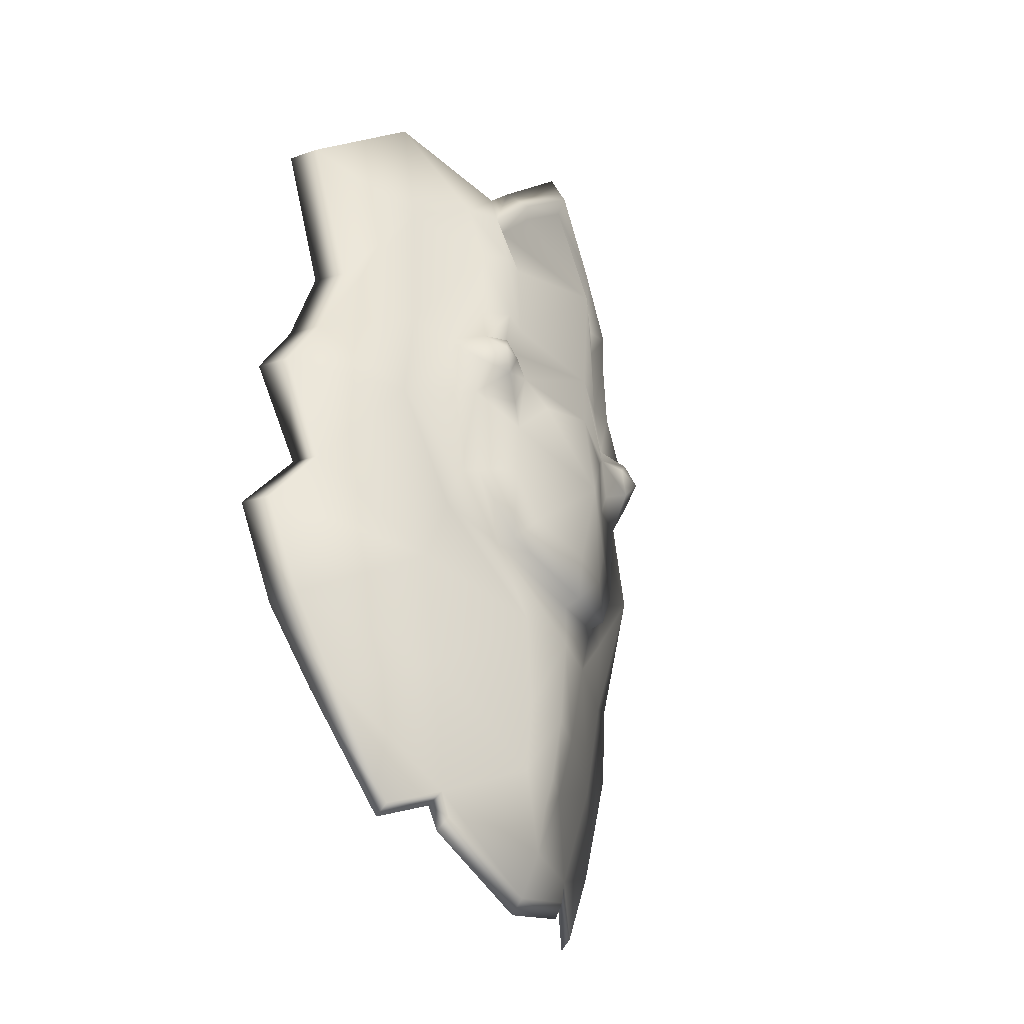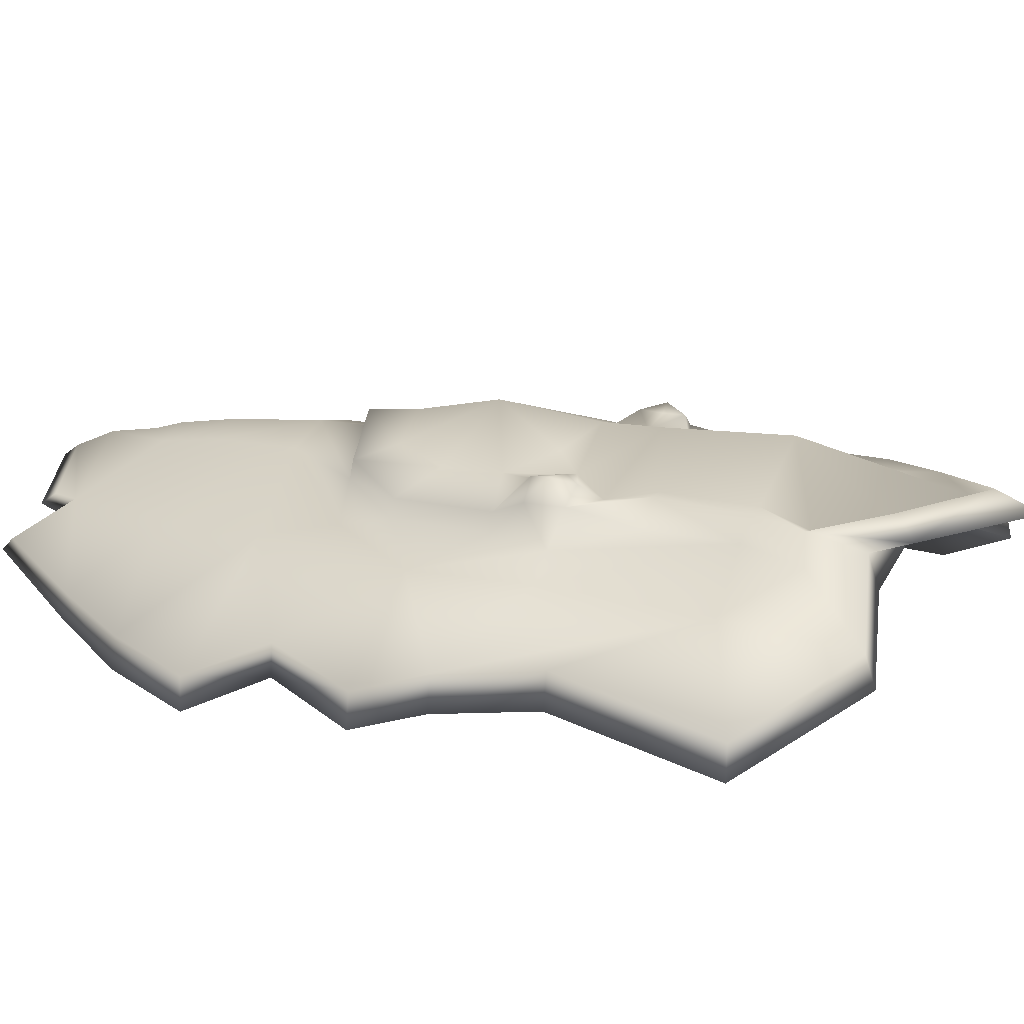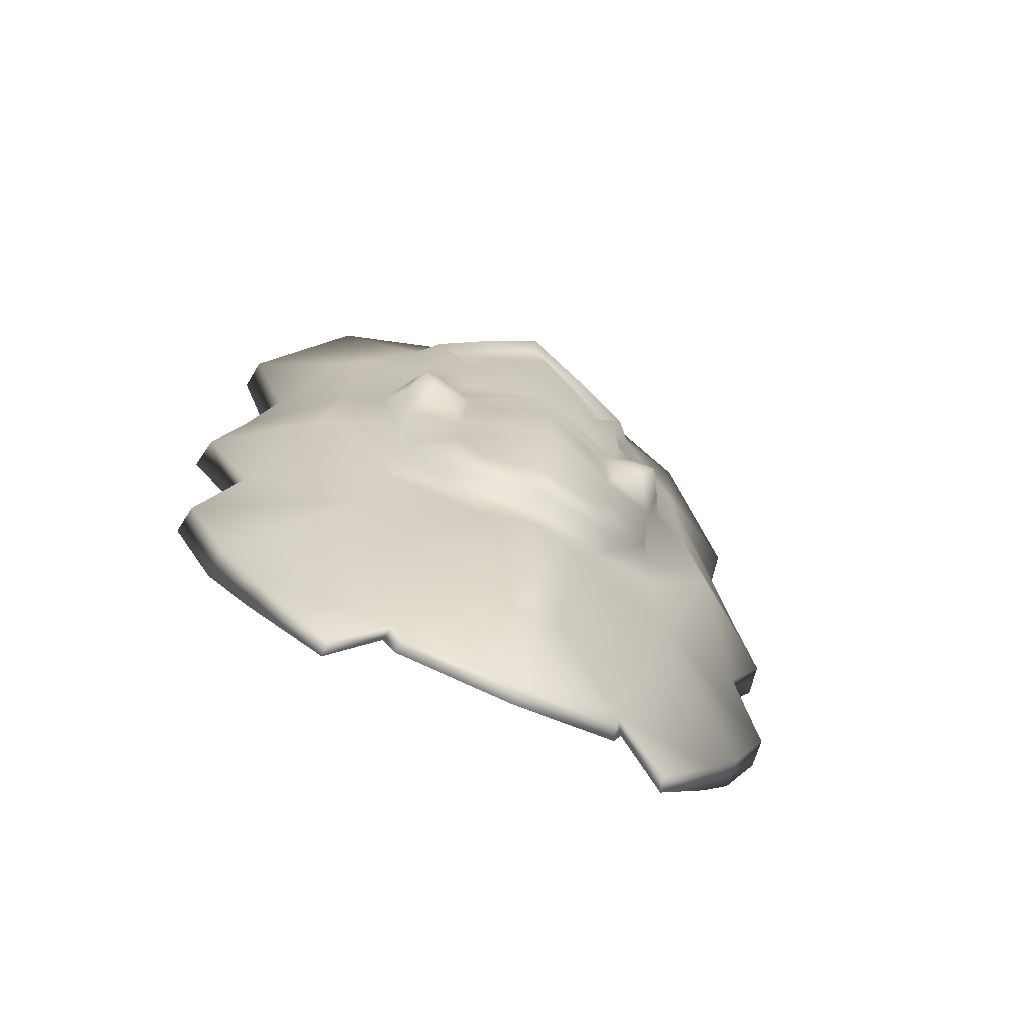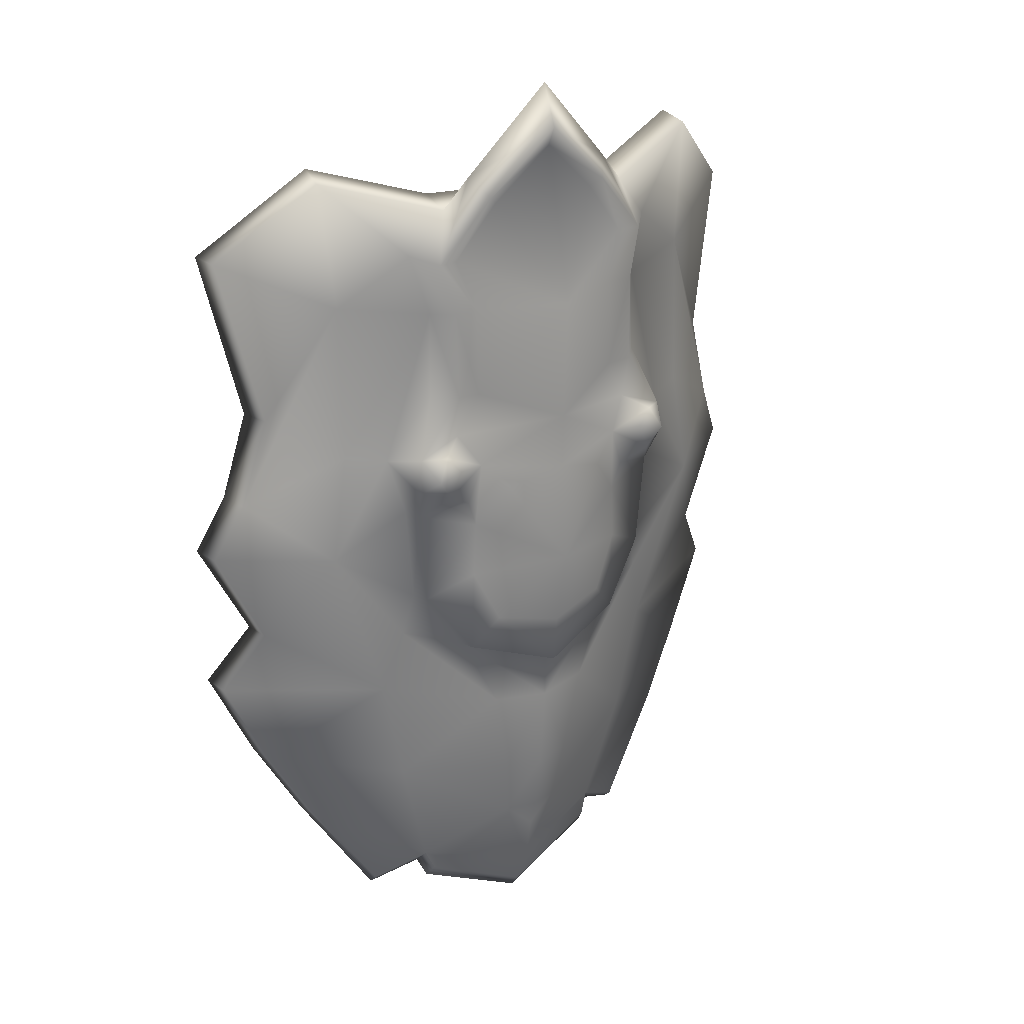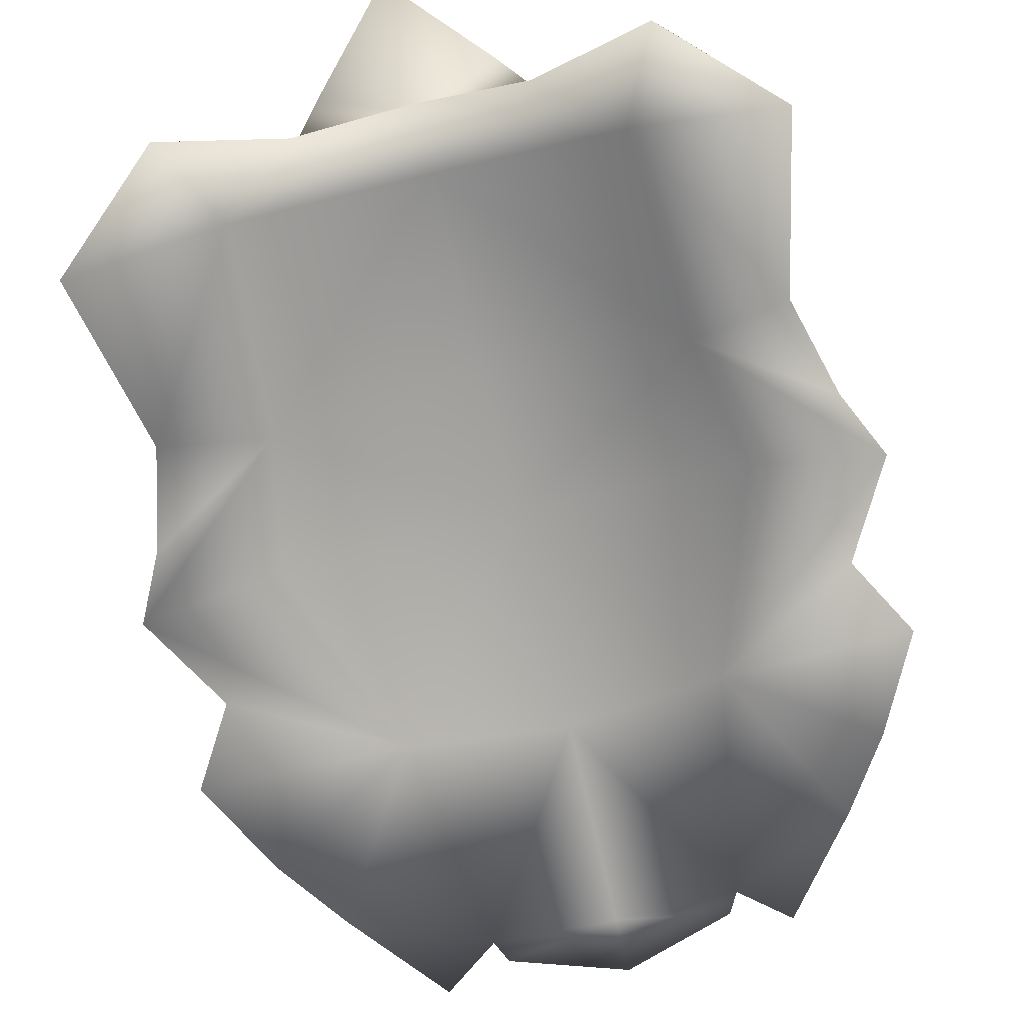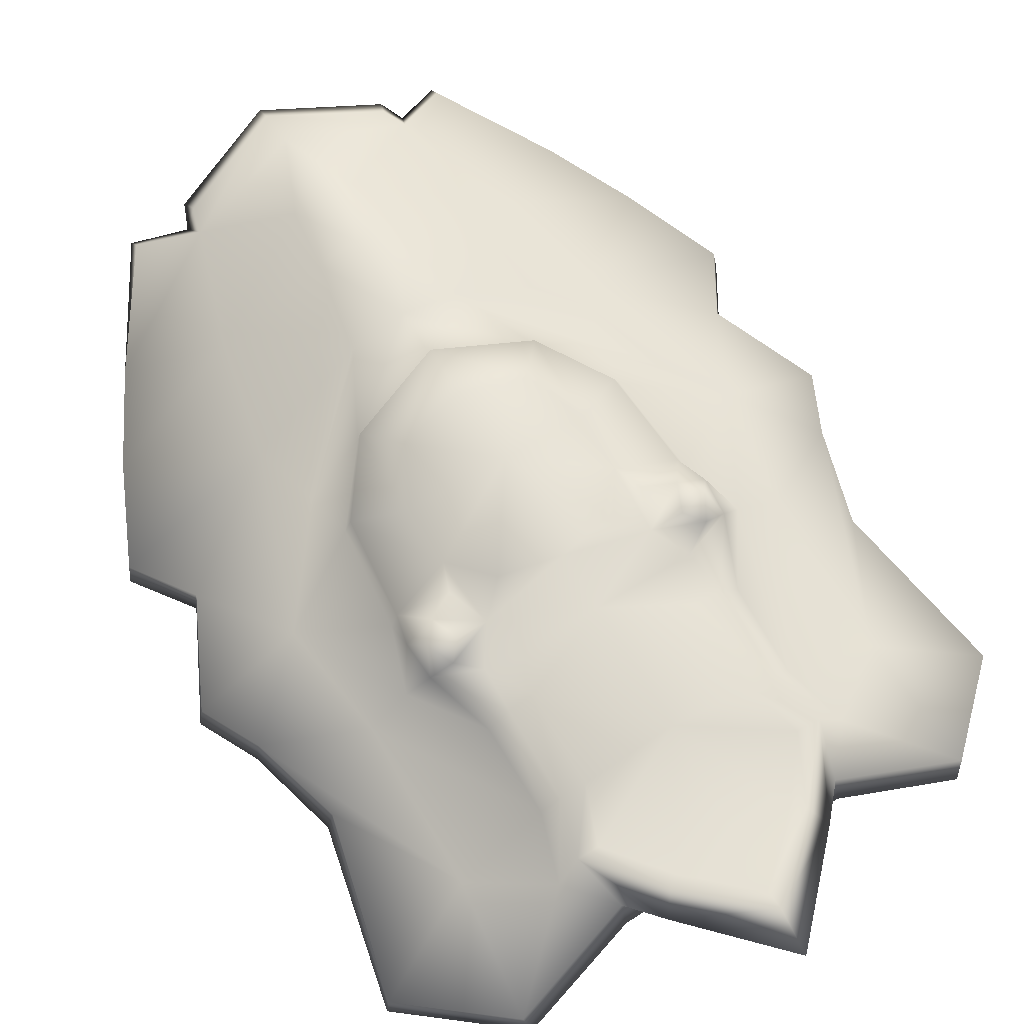
<metadata>
{"format":"obj","ext":"obj","renderer":"f3d","projection":"perspective","resolution":1024,"background":"white","views":[{"elev":-37.1,"azim":121.8,"up":"+Z"},{"elev":16.6,"azim":-65.7,"up":"+Y"},{"elev":-69.5,"azim":155.9,"up":"+Z"},{"elev":24.2,"azim":146.1,"up":"+Z"},{"elev":-71.2,"azim":13.6,"up":"+Y"},{"elev":69.1,"azim":-30.4,"up":"+Y"}]}
</metadata>
<code>
v 0.1769 0.1522 -0.1278
v 0.1888 0.1417 -0.184
v 0.1144 0.1701 -0.2092
v 0.2049 0.07785 -0.5956
v 0.1417 0.1113 -0.5601
v 0.2902 0.05509 -0.4682
v 0.1817 0.1222 -0.4088
v 0.3453 0.0381 -0.3716
v 0.2102 0.1257 -0.2694
v 0.3967 0.02667 -0.26
v 0.3477 0.05927 -0.1791
v 0.2812 0.1341 -0.05862
v 0.4059 0.04421 -0.05993
v 0.3708 0.06246 0.01299
v 0.2602 0.1303 0.07746
v 0.2111 0.1508 0.06907
v 0.1871 0.1535 -0.005815
v 0.1472 0.09587 -0.577
v 0.2049 0.06416 -0.6092
v 0.293 0.02607 -0.4726
v 0.3471 4.887e-05 -0.3752
v 0.402 -0.009812 -0.2581
v 0.3531 0.02323 -0.178
v 0.4126 0.005972 -0.05944
v 0.3779 0.02215 0.01299
v 0.3386 0.07151 0.1248
v 0.3476 0.03209 0.1248
v 0.3848 0.04594 0.3293
v 0.3894 0.007208 0.3301
v 0.2757 0.1127 0.4276
v 0.2595 0.1228 0.2715
v 0.1565 0.1692 0.1531
v 0.1544 0.1671 0.2577
v 0.1762 0.158 0.3323
v 0.1325 0.1669 0.3856
v 0.06793 0.1833 -0.3029
v -0.06791 0.1833 -0.3029
v 6.553e-06 0.1989 -0.3068
v -0.04815 0.1767 -0.4165
v 6.553e-06 0.1896 -0.4167
v -0.03774 0.1632 -0.4962
v 6.553e-06 0.1768 -0.4931
v 6.551e-06 0.1657 -0.5301
v 0.03776 0.1632 -0.4962
v 0.04816 0.1767 -0.4165
v 6.552e-06 0.1995 -0.2502
v -0.1144 0.1701 -0.2092
v -0.1888 0.1417 -0.184
v -0.2101 0.1257 -0.2694
v -0.2757 0.1127 0.4276
v -0.2595 0.1228 0.2715
v -0.3847 0.04594 0.3293
v -0.3386 0.07151 0.1248
v -0.3476 0.03209 0.1248
v -0.3894 0.007208 0.3301
v -0.1768 0.1522 -0.1278
v -0.2812 0.1341 -0.05862
v -0.1871 0.1535 -0.005815
v -0.2111 0.1508 0.06907
v -0.2602 0.1303 0.07746
v -0.3707 0.06246 0.01299
v -0.3779 0.02215 0.01299
v -0.1565 0.1692 0.1531
v -0.1544 0.1671 0.2577
v -0.1762 0.158 0.3323
v -0.1325 0.1669 0.3856
v -0.3477 0.05927 -0.1791
v -0.4059 0.04421 -0.05993
v -0.4126 0.005972 -0.05944
v -0.3531 0.02323 -0.178
v -0.3966 0.02667 -0.26
v -0.3453 0.0381 -0.3716
v -0.402 -0.009812 -0.2581
v -0.2049 0.07785 -0.5969
v -0.2902 0.05509 -0.4682
v -0.1361 0.1113 -0.5561
v -0.1817 0.1222 -0.4088
v -0.1336 0.09942 -0.6047
v -0.1453 0.09587 -0.5752
v -0.1283 0.1122 -0.5878
v -0.2073 0.06416 -0.6092
v -0.293 0.02607 -0.4726
v -0.3471 4.897e-05 -0.3752
v 6.551e-06 0.1558 -0.5899
v 6.548e-06 0.1327 -0.6419
v 6.547e-06 0.119 -0.6604
v 0.1336 0.09942 -0.6047
v 0.1283 0.1122 -0.5878
v -0.09971 0.1731 0.4234
v 6.542e-06 0.2104 0.4784
v -0.08332 0.1975 0.4
v 6.541e-06 0.1994 0.4544
v -0.07037 0.188 0.3896
v 6.55e-06 0.2433 0.2635
v -0.1232 0.1796 0.3225
v -0.1494 0.1867 0.3242
v 0.08333 0.1975 0.4
v 0.07038 0.188 0.3896
v 0.1232 0.1796 0.3225
v 0.1494 0.1867 0.3242
v 0.09972 0.1731 0.4234
v 6.538e-06 0.1893 0.5294
v 6.541e-06 0.1914 0.3844
v 0.1327 0.193 0.26
v 0.1316 0.1974 0.1526
v 0.1018 0.1919 0.2599
v 0.1006 0.1943 0.1495
v 0.1287 0.187 0.0971
v 0.1845 0.1913 0.07718
v 0.1581 0.2093 0.08039
v 0.173 0.2181 0.05272
v 0.1879 0.1917 0.0325
v 0.1541 0.2112 0.02645
v 0.1787 0.1747 -0.007288
v 0.1202 0.1983 0.006246
v 0.1083 0.1965 -0.02732
v 0.169 0.1725 -0.1275
v 0.1113 0.1956 -0.09847
v 0.1117 0.1916 -0.2062
v 0.07867 0.2064 -0.1654
v 6.555e-06 0.2189 -0.2439
v 6.552e-06 0.236 0.1124
v 0.1029 0.203 0.05661
v 0.1401 0.2137 0.05991
v 0.06941 0.2171 0.02302
v 6.557e-06 0.2472 -0.08072
v 6.555e-06 0.2255 -0.1814
v 6.553e-06 0.2345 0.04263
v -0.0694 0.2171 0.02302
v -0.1083 0.1965 -0.02732
v -0.1029 0.203 0.05661
v -0.07865 0.2064 -0.1654
v -0.1117 0.1916 -0.2062
v -0.1113 0.1956 -0.09847
v -0.169 0.1725 -0.1275
v -0.1006 0.1943 0.1495
v -0.1287 0.187 0.0971
v -0.1581 0.2093 0.08039
v -0.1401 0.2137 0.05991
v -0.1729 0.2181 0.05272
v -0.1541 0.2112 0.02645
v -0.1787 0.1747 -0.007288
v -0.1202 0.1983 0.006246
v -0.1878 0.1917 0.0325
v -0.1845 0.1913 0.07718
v -0.1315 0.1974 0.1526
v -0.1327 0.193 0.26
v -0.1018 0.1919 0.2599
v 0.2701 0.07579 0.4373
v 0.1325 0.1297 0.398
v 6.535e-06 0.1591 0.3985
v -0.1325 0.1297 0.398
v -0.2701 0.07579 0.4373
v 6.539e-06 0.1726 0.3174
v 0.2207 0.1092 0.3273
v 0.2383 0.1198 0.08079
v 0.2701 0.1205 -0.07386
v 0.1868 0.1237 -0.3182
v 6.545e-06 0.1871 0.08064
v 6.546e-06 0.1774 -0.08778
v 6.548e-06 0.1621 -0.3549
v 6.545e-06 0.1152 -0.5899
v -0.1868 0.1237 -0.3182
v -0.2701 0.1205 -0.07386
v -0.2383 0.1198 0.08079
v -0.2207 0.1092 0.3273
f 1 2 3
f 4 5 6
f 5 7 6
f 6 7 8
f 7 9 8
f 8 9 10
f 10 9 11
f 9 12 11
f 11 12 13
f 13 12 14
f 14 12 15
f 15 12 16
f 16 12 17
f 17 12 1
f 1 12 2
f 12 9 2
f 5 4 18
f 18 4 19
f 19 4 20
f 4 6 20
f 20 6 21
f 6 8 21
f 21 8 22
f 8 10 22
f 22 10 23
f 10 11 23
f 11 13 23
f 23 13 24
f 13 14 24
f 24 14 25
f 14 26 25
f 25 26 27
f 26 28 27
f 28 29 27
f 30 28 31
f 28 26 31
f 26 14 31
f 31 14 15
f 32 33 16
f 16 33 15
f 15 33 31
f 33 34 31
f 31 34 30
f 34 35 30
f 3 2 36
f 2 9 36
f 37 38 39
f 38 40 39
f 39 40 41
f 40 42 41
f 41 42 43
f 43 42 44
f 42 40 44
f 44 40 45
f 40 38 45
f 45 38 36
f 36 38 3
f 38 46 3
f 46 38 47
f 38 37 47
f 47 37 48
f 37 49 48
f 50 51 52
f 51 53 52
f 53 54 52
f 52 54 55
f 47 48 56
f 48 57 56
f 56 57 58
f 58 57 59
f 59 57 60
f 57 61 60
f 60 61 51
f 51 61 53
f 61 62 53
f 53 62 54
f 63 59 64
f 59 60 64
f 60 51 64
f 64 51 65
f 51 50 65
f 65 50 66
f 48 49 57
f 49 67 57
f 67 68 57
f 57 68 61
f 68 69 61
f 61 69 62
f 69 68 70
f 68 67 70
f 70 67 71
f 67 49 71
f 49 72 71
f 72 73 71
f 71 73 70
f 74 75 76
f 75 77 76
f 76 77 41
f 41 77 39
f 39 77 37
f 37 77 49
f 49 77 72
f 77 75 72
f 78 79 80
f 80 79 76
f 76 79 74
f 79 81 74
f 81 82 74
f 74 82 75
f 82 83 75
f 75 83 72
f 83 73 72
f 44 84 43
f 43 84 41
f 41 84 76
f 84 85 76
f 76 85 80
f 80 85 78
f 85 86 78
f 86 85 87
f 85 88 87
f 87 88 18
f 18 88 5
f 88 85 5
f 85 84 5
f 84 44 5
f 5 44 7
f 44 45 7
f 45 36 7
f 7 36 9
f 89 90 91
f 90 92 91
f 91 92 93
f 92 94 93
f 94 95 93
f 93 95 91
f 95 96 91
f 91 96 89
f 90 97 92
f 97 98 92
f 92 98 94
f 94 98 99
f 98 97 99
f 99 97 100
f 100 97 101
f 97 90 101
f 101 90 102
f 90 89 102
f 89 103 102
f 102 103 101
f 103 35 101
f 101 35 100
f 35 34 100
f 100 34 104
f 34 33 104
f 104 33 105
f 99 100 106
f 100 104 106
f 106 104 107
f 104 105 107
f 107 105 108
f 105 109 108
f 108 109 110
f 110 109 111
f 109 112 111
f 111 112 113
f 112 114 113
f 113 114 115
f 115 114 116
f 114 117 116
f 116 117 118
f 117 119 118
f 118 119 120
f 119 121 120
f 99 106 94
f 106 107 94
f 94 107 122
f 107 108 122
f 122 108 123
f 108 110 123
f 123 110 124
f 110 111 124
f 111 113 124
f 124 113 123
f 113 115 123
f 115 116 123
f 123 116 125
f 125 116 126
f 116 118 126
f 118 120 126
f 126 120 127
f 120 121 127
f 123 125 128
f 125 126 128
f 128 126 129
f 126 130 129
f 130 131 129
f 129 131 128
f 131 122 128
f 128 122 123
f 127 121 132
f 121 133 132
f 132 133 134
f 133 135 134
f 135 130 134
f 130 126 134
f 134 126 132
f 126 127 132
f 94 122 136
f 136 122 137
f 122 131 137
f 137 131 138
f 131 139 138
f 138 139 140
f 140 139 141
f 139 131 141
f 135 142 130
f 142 143 130
f 130 143 131
f 131 143 141
f 143 142 141
f 142 144 141
f 141 144 140
f 144 145 140
f 140 145 138
f 138 145 137
f 145 146 137
f 137 146 136
f 146 147 136
f 136 147 148
f 147 96 148
f 96 95 148
f 95 94 148
f 148 94 136
f 142 58 144
f 58 59 144
f 144 59 145
f 59 63 145
f 145 63 146
f 63 64 146
f 146 64 147
f 64 65 147
f 147 65 96
f 65 66 96
f 96 66 89
f 66 103 89
f 58 142 56
f 142 135 56
f 56 135 47
f 135 133 47
f 47 133 46
f 133 121 46
f 121 119 46
f 46 119 3
f 119 117 3
f 3 117 1
f 117 114 1
f 1 114 17
f 114 112 17
f 17 112 16
f 112 109 16
f 16 109 32
f 109 105 32
f 105 33 32
f 29 28 149
f 28 30 149
f 149 30 150
f 30 35 150
f 150 35 151
f 35 103 151
f 103 66 151
f 151 66 152
f 66 50 152
f 152 50 153
f 50 52 153
f 153 52 55
f 154 155 151
f 151 155 150
f 150 155 149
f 149 155 29
f 29 155 27
f 155 156 27
f 27 156 25
f 25 156 24
f 156 157 24
f 157 158 24
f 24 158 23
f 23 158 22
f 22 158 21
f 21 158 20
f 158 18 20
f 20 18 19
f 155 154 156
f 154 159 156
f 159 160 156
f 156 160 157
f 157 160 158
f 160 161 158
f 158 161 18
f 161 162 18
f 18 162 87
f 87 162 86
f 86 162 78
f 78 162 79
f 162 161 79
f 79 161 163
f 161 160 163
f 163 160 164
f 164 160 165
f 160 159 165
f 159 154 165
f 165 154 166
f 154 151 166
f 151 152 166
f 152 153 166
f 153 55 166
f 55 54 166
f 166 54 165
f 54 62 165
f 62 69 165
f 165 69 164
f 164 69 163
f 69 70 163
f 70 73 163
f 73 83 163
f 83 82 163
f 163 82 79
f 82 81 79

</code>
